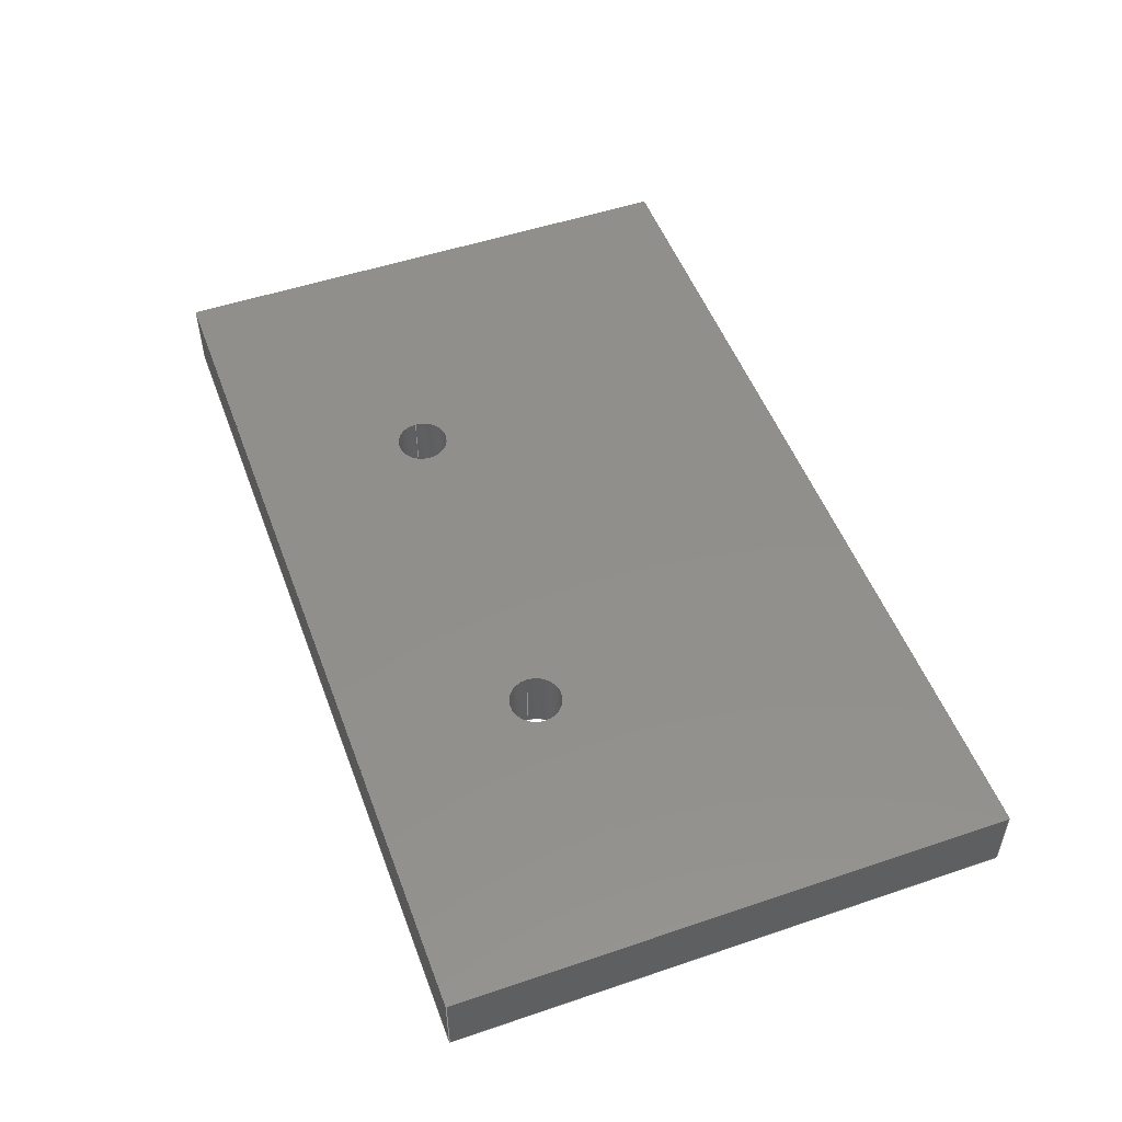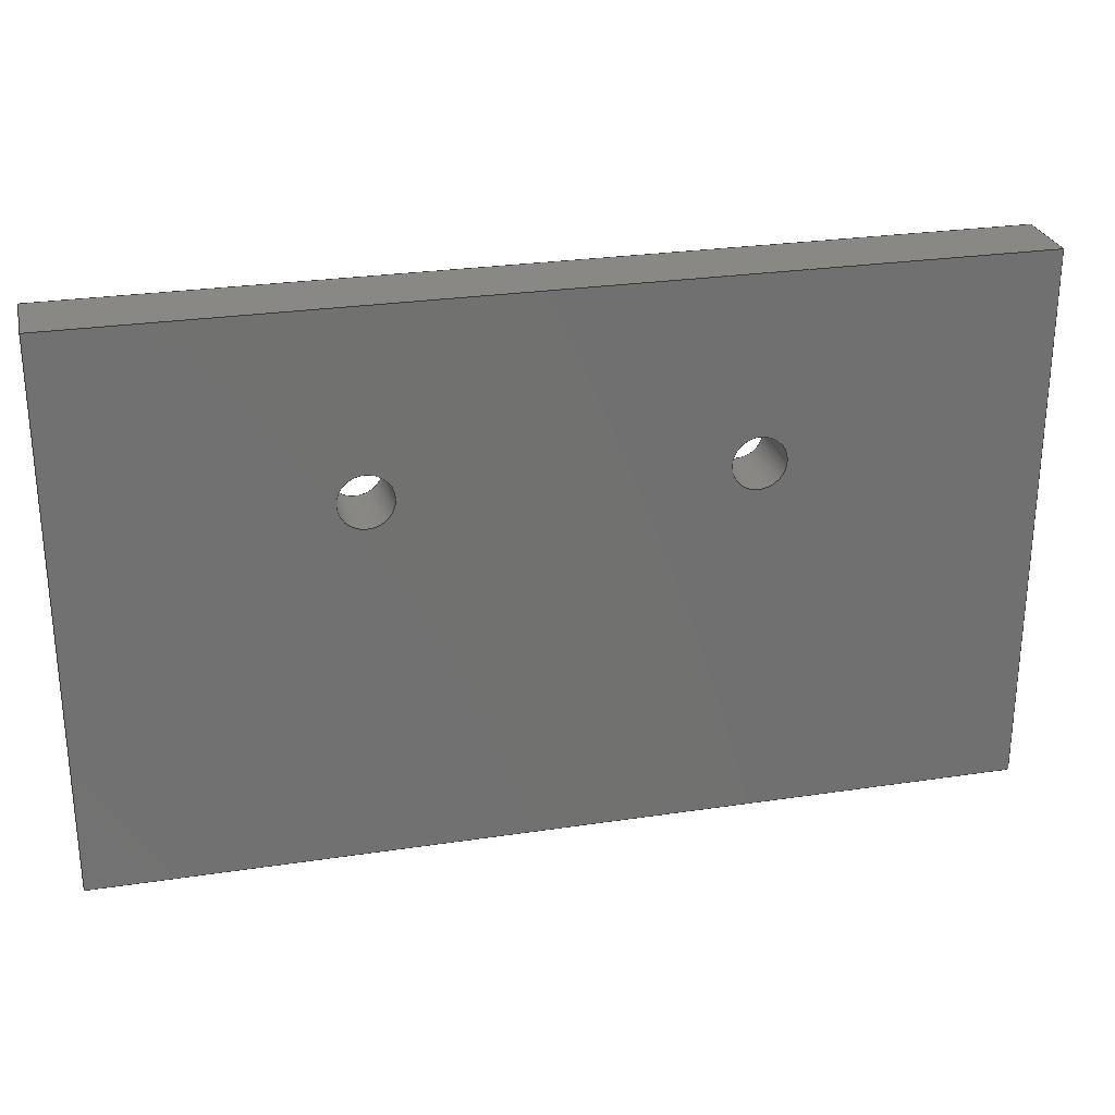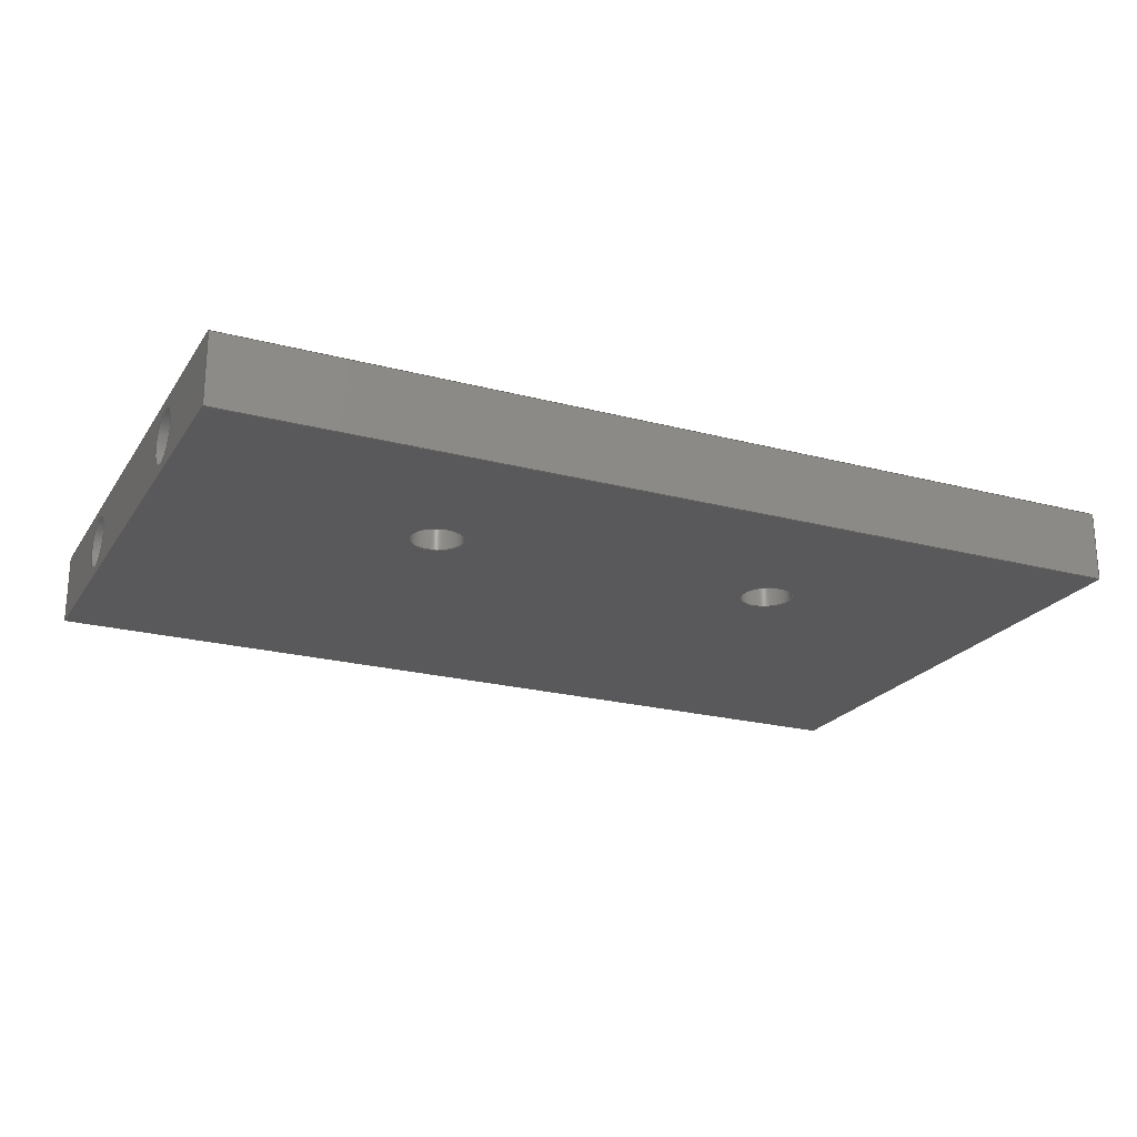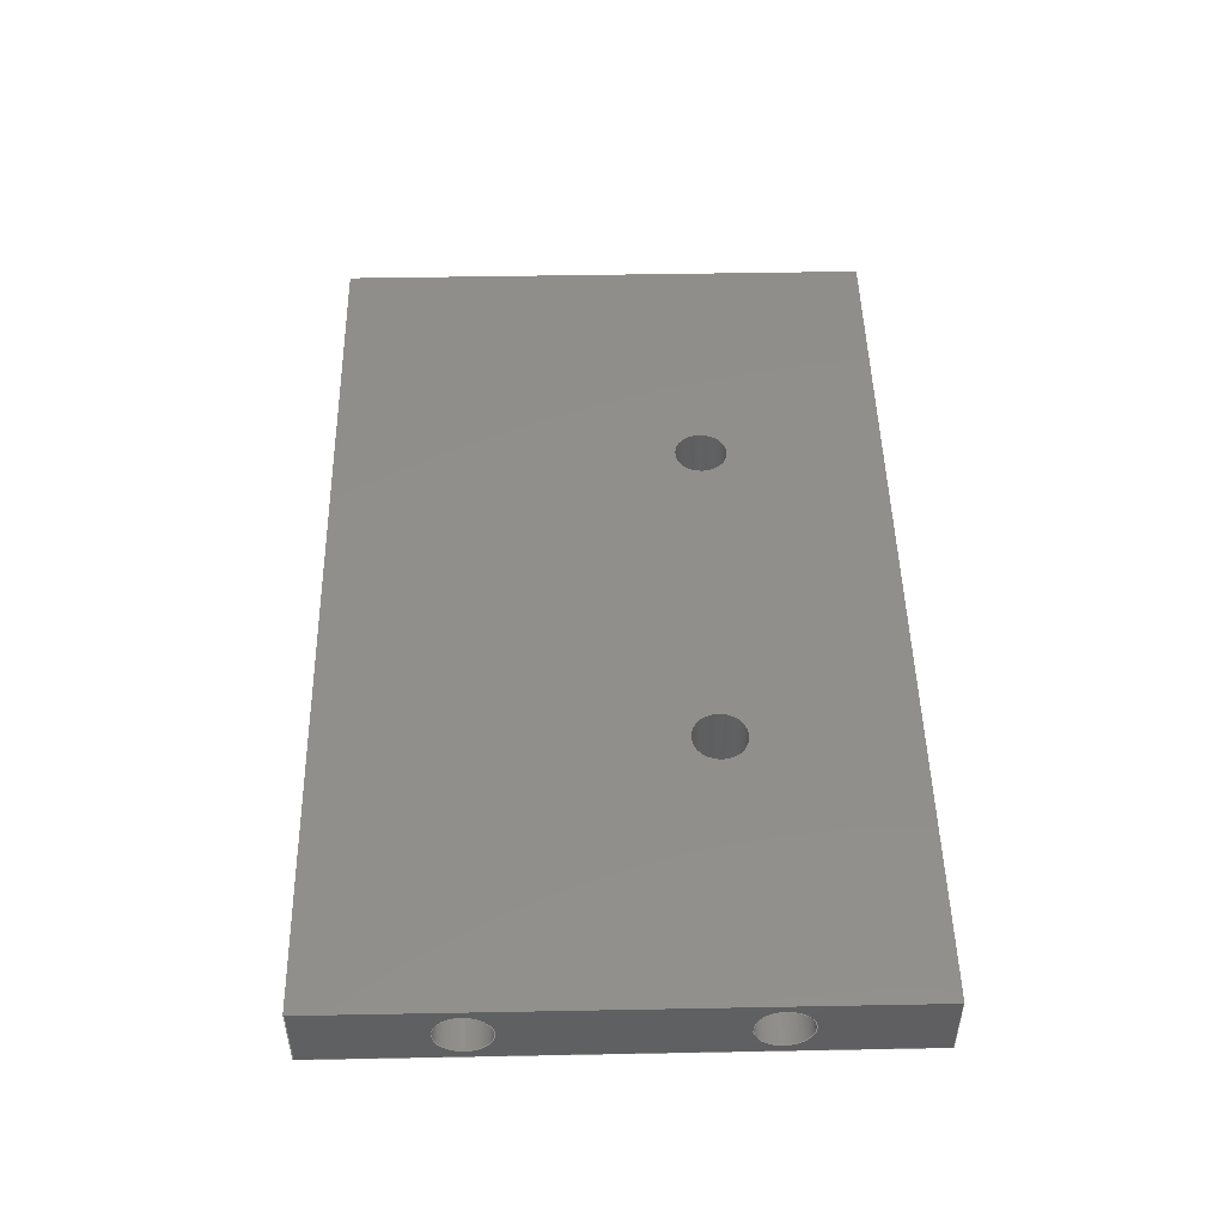
<metadata>
{"format":"step","ext":"step","renderer":"f3d","projection":"perspective","resolution":1024,"background":"white","views":[{"elev":51.2,"azim":-110.2,"up":"+Z"},{"elev":26.9,"azim":166.8,"up":"+Y"},{"elev":-22.2,"azim":155.3,"up":"+Z"},{"elev":48.6,"azim":88.8,"up":"+Z"}]}
</metadata>
<code>
ISO-10303-21;
DATA;
#1=SHAPE_REPRESENTATION_RELATIONSHIP('','',#190,#2);
#2=ADVANCED_BREP_SHAPE_REPRESENTATION('',(#188),#316);
#3=CYLINDRICAL_SURFACE('',#197,0.0015);
#4=CYLINDRICAL_SURFACE('',#201,0.0015);
#5=CYLINDRICAL_SURFACE('',#206,0.0015);
#6=CYLINDRICAL_SURFACE('',#209,0.0015);
#7=LINE('',#270,#19);
#8=LINE('',#273,#20);
#9=LINE('',#275,#21);
#10=LINE('',#277,#22);
#11=LINE('',#281,#23);
#12=LINE('',#283,#24);
#13=LINE('',#285,#25);
#14=LINE('',#287,#26);
#15=LINE('',#289,#27);
#16=LINE('',#291,#28);
#17=LINE('',#298,#29);
#18=LINE('',#299,#30);
#19=VECTOR('',#218,1);
#20=VECTOR('',#219,1);
#21=VECTOR('',#220,1);
#22=VECTOR('',#221,1);
#23=VECTOR('',#226,1);
#24=VECTOR('',#227,1);
#25=VECTOR('',#228,1);
#26=VECTOR('',#231,1);
#27=VECTOR('',#232,1);
#28=VECTOR('',#233,1);
#29=VECTOR('',#242,1);
#30=VECTOR('',#243,1);
#31=ORIENTED_EDGE('',*,*,#71,.T.);
#32=ORIENTED_EDGE('',*,*,#72,.F.);
#33=ORIENTED_EDGE('',*,*,#73,.F.);
#34=ORIENTED_EDGE('',*,*,#74,.T.);
#35=ORIENTED_EDGE('',*,*,#75,.T.);
#36=ORIENTED_EDGE('',*,*,#76,.F.);
#37=ORIENTED_EDGE('',*,*,#77,.T.);
#38=ORIENTED_EDGE('',*,*,#78,.F.);
#39=ORIENTED_EDGE('',*,*,#79,.F.);
#40=ORIENTED_EDGE('',*,*,#73,.T.);
#41=ORIENTED_EDGE('',*,*,#80,.T.);
#42=ORIENTED_EDGE('',*,*,#81,.F.);
#43=ORIENTED_EDGE('',*,*,#82,.F.);
#44=ORIENTED_EDGE('',*,*,#78,.T.);
#45=ORIENTED_EDGE('',*,*,#83,.T.);
#46=ORIENTED_EDGE('',*,*,#84,.F.);
#47=ORIENTED_EDGE('',*,*,#85,.F.);
#48=ORIENTED_EDGE('',*,*,#75,.F.);
#49=ORIENTED_EDGE('',*,*,#86,.T.);
#50=ORIENTED_EDGE('',*,*,#81,.T.);
#51=ORIENTED_EDGE('',*,*,#87,.T.);
#52=ORIENTED_EDGE('',*,*,#88,.F.);
#53=ORIENTED_EDGE('',*,*,#74,.F.);
#54=ORIENTED_EDGE('',*,*,#79,.T.);
#55=ORIENTED_EDGE('',*,*,#82,.T.);
#56=ORIENTED_EDGE('',*,*,#86,.F.);
#57=ORIENTED_EDGE('',*,*,#83,.F.);
#58=ORIENTED_EDGE('',*,*,#87,.F.);
#59=ORIENTED_EDGE('',*,*,#72,.T.);
#60=ORIENTED_EDGE('',*,*,#85,.T.);
#61=ORIENTED_EDGE('',*,*,#80,.F.);
#62=ORIENTED_EDGE('',*,*,#77,.F.);
#63=ORIENTED_EDGE('',*,*,#84,.T.);
#64=ORIENTED_EDGE('',*,*,#88,.T.);
#65=ORIENTED_EDGE('',*,*,#89,.T.);
#66=ORIENTED_EDGE('',*,*,#71,.F.);
#67=ORIENTED_EDGE('',*,*,#89,.F.);
#68=ORIENTED_EDGE('',*,*,#90,.F.);
#69=ORIENTED_EDGE('',*,*,#76,.T.);
#70=ORIENTED_EDGE('',*,*,#90,.T.);
#71=EDGE_CURVE('',#91,#91,#107,.T.);
#72=EDGE_CURVE('',#92,#93,#7,.T.);
#73=EDGE_CURVE('',#94,#92,#8,.T.);
#74=EDGE_CURVE('',#94,#95,#9,.T.);
#75=EDGE_CURVE('',#95,#93,#10,.T.);
#76=EDGE_CURVE('',#96,#96,#108,.T.);
#77=EDGE_CURVE('',#92,#97,#11,.T.);
#78=EDGE_CURVE('',#98,#97,#12,.T.);
#79=EDGE_CURVE('',#94,#98,#13,.T.);
#80=EDGE_CURVE('',#97,#99,#14,.T.);
#81=EDGE_CURVE('',#100,#99,#15,.T.);
#82=EDGE_CURVE('',#98,#100,#16,.T.);
#83=EDGE_CURVE('',#101,#101,#109,.T.);
#84=EDGE_CURVE('',#102,#102,#110,.T.);
#85=EDGE_CURVE('',#93,#99,#17,.T.);
#86=EDGE_CURVE('',#95,#100,#18,.T.);
#87=EDGE_CURVE('',#103,#103,#111,.T.);
#88=EDGE_CURVE('',#104,#104,#112,.T.);
#89=EDGE_CURVE('',#105,#105,#113,.T.);
#90=EDGE_CURVE('',#106,#106,#114,.T.);
#91=VERTEX_POINT('',#269);
#92=VERTEX_POINT('',#271);
#93=VERTEX_POINT('',#272);
#94=VERTEX_POINT('',#274);
#95=VERTEX_POINT('',#276);
#96=VERTEX_POINT('',#279);
#97=VERTEX_POINT('',#282);
#98=VERTEX_POINT('',#284);
#99=VERTEX_POINT('',#288);
#100=VERTEX_POINT('',#290);
#101=VERTEX_POINT('',#294);
#102=VERTEX_POINT('',#296);
#103=VERTEX_POINT('',#302);
#104=VERTEX_POINT('',#304);
#105=VERTEX_POINT('',#309);
#106=VERTEX_POINT('',#313);
#107=CIRCLE('',#193,0.0015);
#108=CIRCLE('',#194,0.0015);
#109=CIRCLE('',#198,0.0015);
#110=CIRCLE('',#199,0.0015);
#111=CIRCLE('',#202,0.0015);
#112=CIRCLE('',#203,0.0015);
#113=CIRCLE('',#207,0.0015);
#114=CIRCLE('',#210,0.0015);
#115=EDGE_LOOP('',(#31));
#116=EDGE_LOOP('',(#32,#33,#34,#35));
#117=EDGE_LOOP('',(#36));
#118=EDGE_LOOP('',(#37,#38,#39,#40));
#119=EDGE_LOOP('',(#41,#42,#43,#44));
#120=EDGE_LOOP('',(#45));
#121=EDGE_LOOP('',(#46));
#122=EDGE_LOOP('',(#47,#48,#49,#50));
#123=EDGE_LOOP('',(#51));
#124=EDGE_LOOP('',(#52));
#125=EDGE_LOOP('',(#53,#54,#55,#56));
#126=EDGE_LOOP('',(#57));
#127=EDGE_LOOP('',(#58));
#128=EDGE_LOOP('',(#59,#60,#61,#62));
#129=EDGE_LOOP('',(#63));
#130=EDGE_LOOP('',(#64));
#131=EDGE_LOOP('',(#65));
#132=EDGE_LOOP('',(#66));
#133=EDGE_LOOP('',(#67));
#134=EDGE_LOOP('',(#68));
#135=EDGE_LOOP('',(#69));
#136=EDGE_LOOP('',(#70));
#137=FACE_BOUND('',#115,.T.);
#138=FACE_BOUND('',#116,.T.);
#139=FACE_BOUND('',#117,.T.);
#140=FACE_BOUND('',#118,.T.);
#141=FACE_BOUND('',#119,.T.);
#142=FACE_BOUND('',#120,.T.);
#143=FACE_BOUND('',#121,.T.);
#144=FACE_BOUND('',#122,.T.);
#145=FACE_BOUND('',#123,.T.);
#146=FACE_BOUND('',#124,.T.);
#147=FACE_BOUND('',#125,.T.);
#148=FACE_BOUND('',#126,.T.);
#149=FACE_BOUND('',#127,.T.);
#150=FACE_BOUND('',#128,.T.);
#151=FACE_BOUND('',#129,.T.);
#152=FACE_BOUND('',#130,.T.);
#153=FACE_BOUND('',#131,.T.);
#154=FACE_BOUND('',#132,.T.);
#155=FACE_BOUND('',#133,.T.);
#156=FACE_BOUND('',#134,.T.);
#157=FACE_BOUND('',#135,.T.);
#158=FACE_BOUND('',#136,.T.);
#159=PLANE('',#192);
#160=PLANE('',#195);
#161=PLANE('',#196);
#162=PLANE('',#200);
#163=PLANE('',#204);
#164=PLANE('',#205);
#165=PLANE('',#208);
#166=PLANE('',#211);
#167=ADVANCED_FACE('',(#137,#138,#139),#159,.T.);
#168=ADVANCED_FACE('',(#140),#160,.F.);
#169=ADVANCED_FACE('',(#141),#161,.F.);
#170=ADVANCED_FACE('',(#142,#143),#3,.F.);
#171=ADVANCED_FACE('',(#144),#162,.T.);
#172=ADVANCED_FACE('',(#145,#146),#4,.F.);
#173=ADVANCED_FACE('',(#147,#148,#149),#163,.T.);
#174=ADVANCED_FACE('',(#150,#151,#152),#164,.F.);
#175=ADVANCED_FACE('',(#153,#154),#5,.F.);
#176=ADVANCED_FACE('',(#155),#165,.T.);
#177=ADVANCED_FACE('',(#156,#157),#6,.F.);
#178=ADVANCED_FACE('',(#158),#166,.T.);
#179=CLOSED_SHELL('',(#167,#168,#169,#170,#171,#172,#173,#174,#175,#176,
#177,#178));
#180=STYLED_ITEM('',(#181),#188);
#181=PRESENTATION_STYLE_ASSIGNMENT((#182));
#182=SURFACE_STYLE_USAGE(.BOTH.,#183);
#183=SURFACE_SIDE_STYLE('',(#184));
#184=SURFACE_STYLE_FILL_AREA(#185);
#185=FILL_AREA_STYLE('',(#186));
#186=FILL_AREA_STYLE_COLOUR('',#187);
#187=COLOUR_RGB('',0.6157,0.8118,0.9294);
#188=MANIFOLD_SOLID_BREP('Part 1',#179);
#189=SHAPE_DEFINITION_REPRESENTATION(#321,#190);
#190=SHAPE_REPRESENTATION('Part 1',(#191),#316);
#191=AXIS2_PLACEMENT_3D('',#266,#212,#213);
#192=AXIS2_PLACEMENT_3D('',#267,#214,#215);
#193=AXIS2_PLACEMENT_3D('',#268,#216,#217);
#194=AXIS2_PLACEMENT_3D('',#278,#222,#223);
#195=AXIS2_PLACEMENT_3D('',#280,#224,#225);
#196=AXIS2_PLACEMENT_3D('',#286,#229,#230);
#197=AXIS2_PLACEMENT_3D('',#292,#234,#235);
#198=AXIS2_PLACEMENT_3D('',#293,#236,#237);
#199=AXIS2_PLACEMENT_3D('',#295,#238,#239);
#200=AXIS2_PLACEMENT_3D('',#297,#240,#241);
#201=AXIS2_PLACEMENT_3D('',#300,#244,#245);
#202=AXIS2_PLACEMENT_3D('',#301,#246,#247);
#203=AXIS2_PLACEMENT_3D('',#303,#248,#249);
#204=AXIS2_PLACEMENT_3D('',#305,#250,#251);
#205=AXIS2_PLACEMENT_3D('',#306,#252,#253);
#206=AXIS2_PLACEMENT_3D('',#307,#254,#255);
#207=AXIS2_PLACEMENT_3D('',#308,#256,#257);
#208=AXIS2_PLACEMENT_3D('',#310,#258,#259);
#209=AXIS2_PLACEMENT_3D('',#311,#260,#261);
#210=AXIS2_PLACEMENT_3D('',#312,#262,#263);
#211=AXIS2_PLACEMENT_3D('',#314,#264,#265);
#212=DIRECTION('',(0,0,1));
#213=DIRECTION('',(1,0,0));
#214=DIRECTION('',(1,0,0));
#215=DIRECTION('',(0,0,-1));
#216=DIRECTION('',(-1,0,0));
#217=DIRECTION('',(0,0,-1));
#218=DIRECTION('',(0,-1,0));
#219=DIRECTION('',(0,0,-1));
#220=DIRECTION('',(0,-1,0));
#221=DIRECTION('',(0,0,-1));
#222=DIRECTION('',(1,0,0));
#223=DIRECTION('',(0,0,-1));
#224=DIRECTION('',(1.001e-16,-1,0));
#225=DIRECTION('',(1,1.001e-16,0));
#226=DIRECTION('',(-1,-1.001e-16,0));
#227=DIRECTION('',(0,0,-1));
#228=DIRECTION('',(-1,-1.001e-16,0));
#229=DIRECTION('',(1,0,0));
#230=DIRECTION('',(0,0,-1));
#231=DIRECTION('',(0,-1,0));
#232=DIRECTION('',(0,0,-1));
#233=DIRECTION('',(0,-1,0));
#234=DIRECTION('',(0,0,-1));
#235=DIRECTION('',(-1,0,0));
#236=DIRECTION('',(0,0,1));
#237=DIRECTION('',(1,0,0));
#238=DIRECTION('',(0,0,1));
#239=DIRECTION('',(1,0,0));
#240=DIRECTION('',(1.334e-16,-1,0));
#241=DIRECTION('',(1,1.334e-16,0));
#242=DIRECTION('',(-1,-1.334e-16,0));
#243=DIRECTION('',(-1,-1.334e-16,0));
#244=DIRECTION('',(0,0,-1));
#245=DIRECTION('',(-1,0,0));
#246=DIRECTION('',(0,0,1));
#247=DIRECTION('',(1,0,0));
#248=DIRECTION('',(0,0,1));
#249=DIRECTION('',(1,0,0));
#250=DIRECTION('',(0,0,1));
#251=DIRECTION('',(1,0,0));
#252=DIRECTION('',(0,0,1));
#253=DIRECTION('',(1,0,0));
#254=DIRECTION('',(1,0,0));
#255=DIRECTION('',(0,0,-1));
#256=DIRECTION('',(-1,0,0));
#257=DIRECTION('',(0,0,-1));
#258=DIRECTION('',(1,0,0));
#259=DIRECTION('',(0,1,0));
#260=DIRECTION('',(1,0,0));
#261=DIRECTION('',(0,0,-1));
#262=DIRECTION('',(1,0,0));
#263=DIRECTION('',(0,0,-1));
#264=DIRECTION('',(1,0,0));
#265=DIRECTION('',(0,1,0));
#266=CARTESIAN_POINT('',(0,0,0));
#267=CARTESIAN_POINT('',(0.026,3.469e-18,0.004));
#268=CARTESIAN_POINT('',(0.026,0.0075,0.002));
#269=CARTESIAN_POINT('',(0.026,0.0075,0.0005));
#270=CARTESIAN_POINT('',(0.026,3.469e-18,0));
#271=CARTESIAN_POINT('',(0.026,0.0156,0));
#272=CARTESIAN_POINT('',(0.026,-0.0156,0));
#273=CARTESIAN_POINT('',(0.026,0.0156,0.004));
#274=CARTESIAN_POINT('',(0.026,0.0156,0.004));
#275=CARTESIAN_POINT('',(0.026,3.469e-18,0.004));
#276=CARTESIAN_POINT('',(0.026,-0.0156,0.004));
#277=CARTESIAN_POINT('',(0.026,-0.0156,0.004));
#278=CARTESIAN_POINT('',(0.026,-0.0075,0.002));
#279=CARTESIAN_POINT('',(0.026,-0.0075,0.0005));
#280=CARTESIAN_POINT('',(-3.469e-18,0.0156,0.004));
#281=CARTESIAN_POINT('',(-3.469e-18,0.0156,0));
#282=CARTESIAN_POINT('',(-0.026,0.0156,0));
#283=CARTESIAN_POINT('',(-0.026,0.0156,0.004));
#284=CARTESIAN_POINT('',(-0.026,0.0156,0.004));
#285=CARTESIAN_POINT('',(-3.469e-18,0.0156,0.004));
#286=CARTESIAN_POINT('',(-0.026,-1.735e-18,0.004));
#287=CARTESIAN_POINT('',(-0.026,-1.735e-18,0));
#288=CARTESIAN_POINT('',(-0.026,-0.0156,0));
#289=CARTESIAN_POINT('',(-0.026,-0.0156,0.004));
#290=CARTESIAN_POINT('',(-0.026,-0.0156,0.004));
#291=CARTESIAN_POINT('',(-0.026,-1.735e-18,0.004));
#292=CARTESIAN_POINT('',(-0.01025,0.005247,0.004));
#293=CARTESIAN_POINT('',(-0.01025,0.005247,0.004));
#294=CARTESIAN_POINT('',(-0.00875,0.005247,0.004));
#295=CARTESIAN_POINT('',(-0.01025,0.005247,0));
#296=CARTESIAN_POINT('',(-0.00875,0.005247,0));
#297=CARTESIAN_POINT('',(0,-0.0156,0.004));
#298=CARTESIAN_POINT('',(0,-0.0156,0));
#299=CARTESIAN_POINT('',(0,-0.0156,0.004));
#300=CARTESIAN_POINT('',(0.01025,0.005247,0.004));
#301=CARTESIAN_POINT('',(0.01025,0.005247,0.004));
#302=CARTESIAN_POINT('',(0.01175,0.005247,0.004));
#303=CARTESIAN_POINT('',(0.01025,0.005247,0));
#304=CARTESIAN_POINT('',(0.01175,0.005247,0));
#305=CARTESIAN_POINT('',(0,0,0.004));
#306=CARTESIAN_POINT('',(0,0,0));
#307=CARTESIAN_POINT('',(0.016,0.0075,0.002));
#308=CARTESIAN_POINT('',(0.016,0.0075,0.002));
#309=CARTESIAN_POINT('',(0.016,0.0075,0.0005));
#310=CARTESIAN_POINT('',(0.016,3.469e-18,0.002));
#311=CARTESIAN_POINT('',(0.016,-0.0075,0.002));
#312=CARTESIAN_POINT('',(0.016,-0.0075,0.002));
#313=CARTESIAN_POINT('',(0.016,-0.0075,0.0005));
#314=CARTESIAN_POINT('',(0.016,3.469e-18,0.002));
#315=MECHANICAL_DESIGN_GEOMETRIC_PRESENTATION_REPRESENTATION('',(#180),
#316);
#316=(
GEOMETRIC_REPRESENTATION_CONTEXT(3)
GLOBAL_UNCERTAINTY_ASSIGNED_CONTEXT((#317))
GLOBAL_UNIT_ASSIGNED_CONTEXT((#320,#319,#318))
REPRESENTATION_CONTEXT('Part 1','TOP_LEVEL_ASSEMBLY_PART')
);
#317=UNCERTAINTY_MEASURE_WITH_UNIT(LENGTH_MEASURE(5e-06),#320,
'DISTANCE_ACCURACY_VALUE','Maximum Tolerance applied to model');
#318=(
NAMED_UNIT(*)
SI_UNIT($,.STERADIAN.)
SOLID_ANGLE_UNIT()
);
#319=(
NAMED_UNIT(*)
PLANE_ANGLE_UNIT()
SI_UNIT($,.RADIAN.)
);
#320=(
LENGTH_UNIT()
NAMED_UNIT(*)
SI_UNIT($,.METRE.)
);
#321=PRODUCT_DEFINITION_SHAPE('','',#322);
#322=PRODUCT_DEFINITION('','',#324,#323);
#323=PRODUCT_DEFINITION_CONTEXT('',#330,'design');
#324=PRODUCT_DEFINITION_FORMATION_WITH_SPECIFIED_SOURCE('','',#326,
 .NOT_KNOWN.);
#325=PRODUCT_RELATED_PRODUCT_CATEGORY('','',(#326));
#326=PRODUCT('Part 1','Part 1','Part 1',(#328));
#327=PRODUCT_CATEGORY('','');
#328=PRODUCT_CONTEXT('',#330,'mechanical');
#329=APPLICATION_PROTOCOL_DEFINITION('international standard',
'ap242_managed_model_based_3d_engineering',2011,#330);
#330=APPLICATION_CONTEXT('managed model based 3d engineering');
ENDSEC;
END-ISO-10303-21;

</code>
